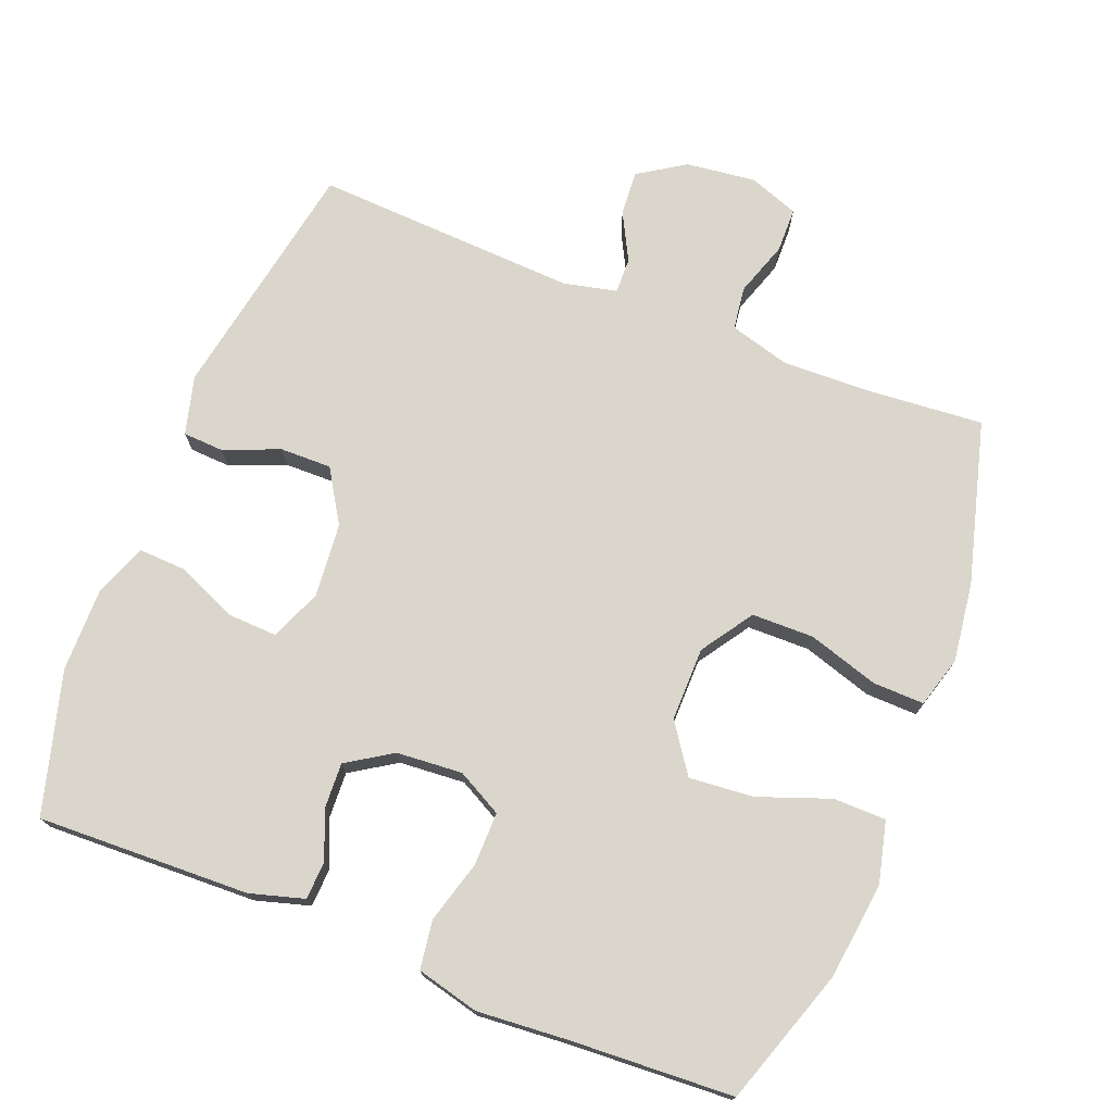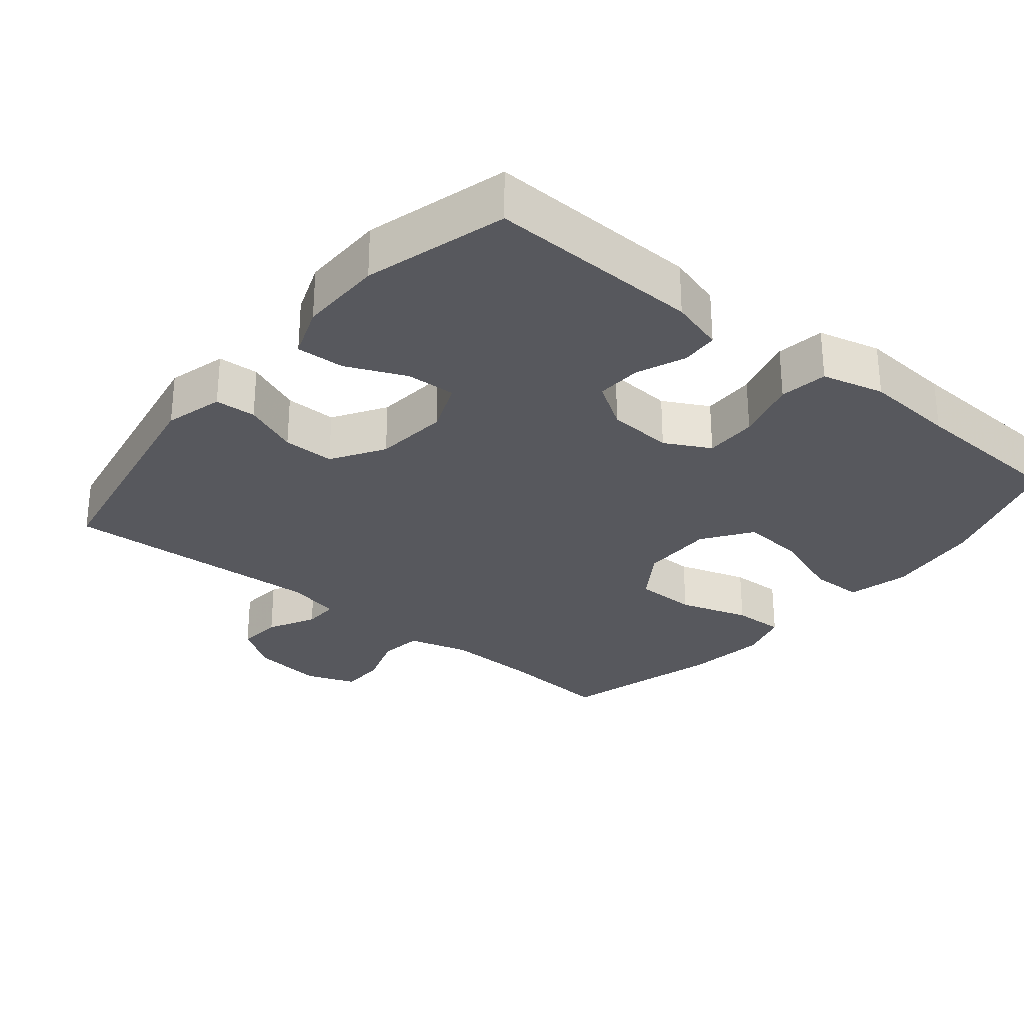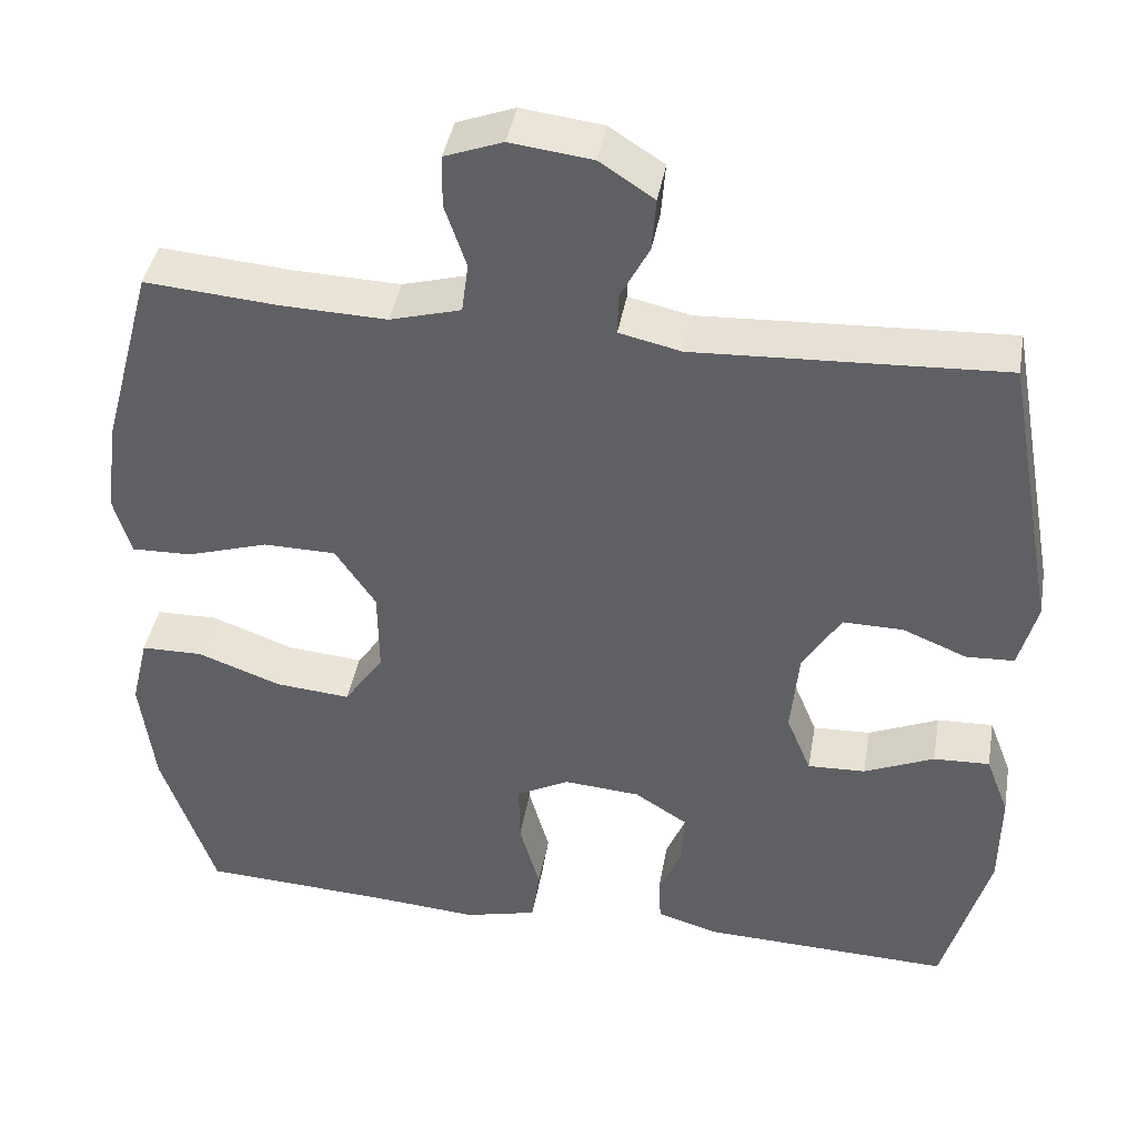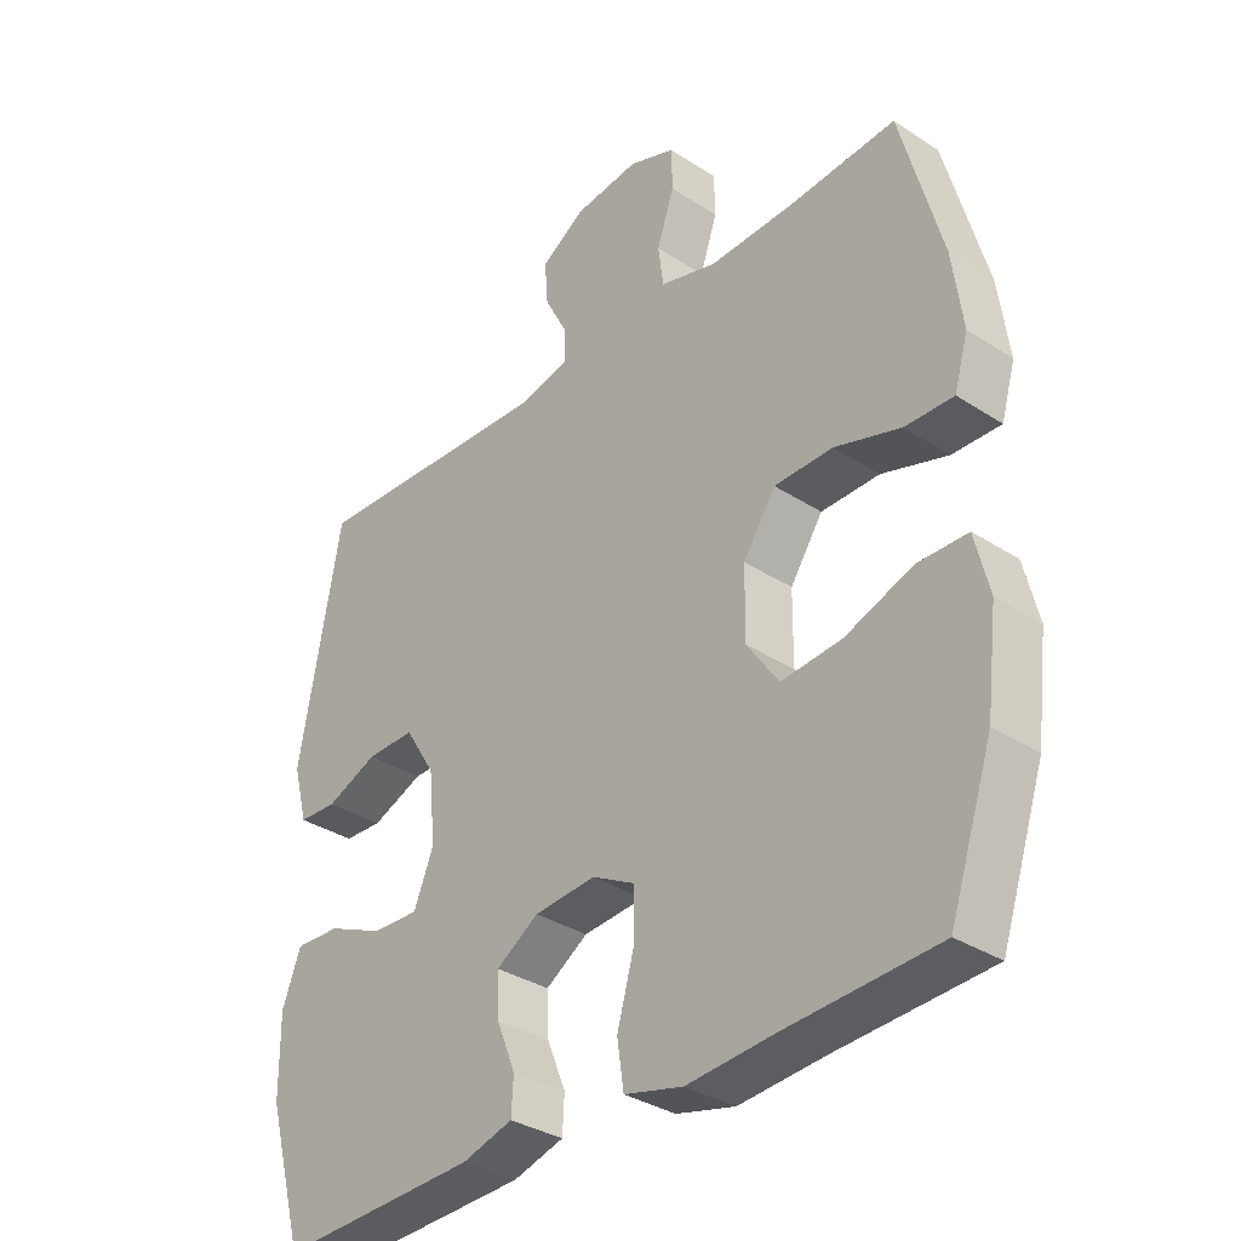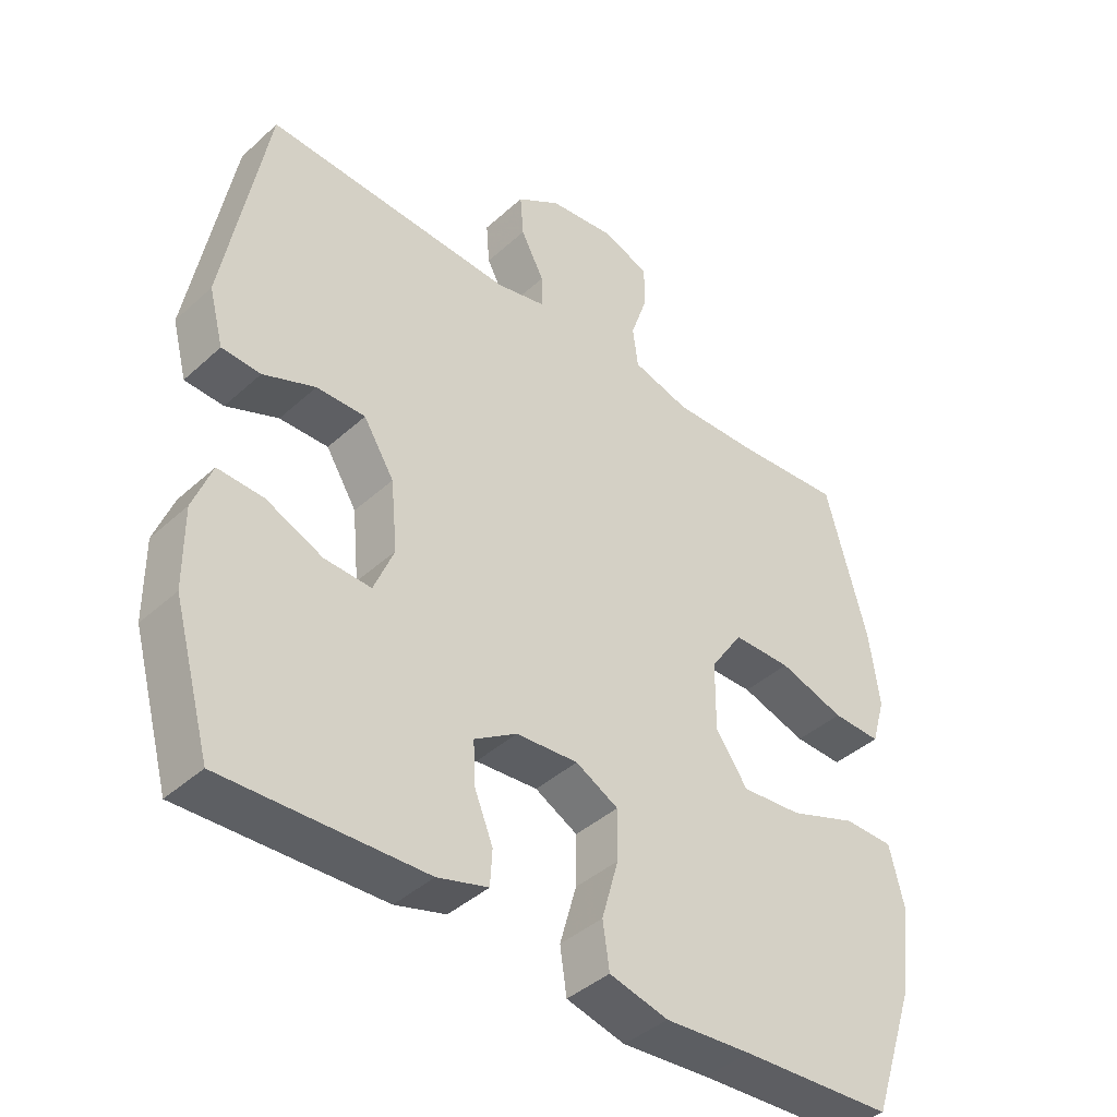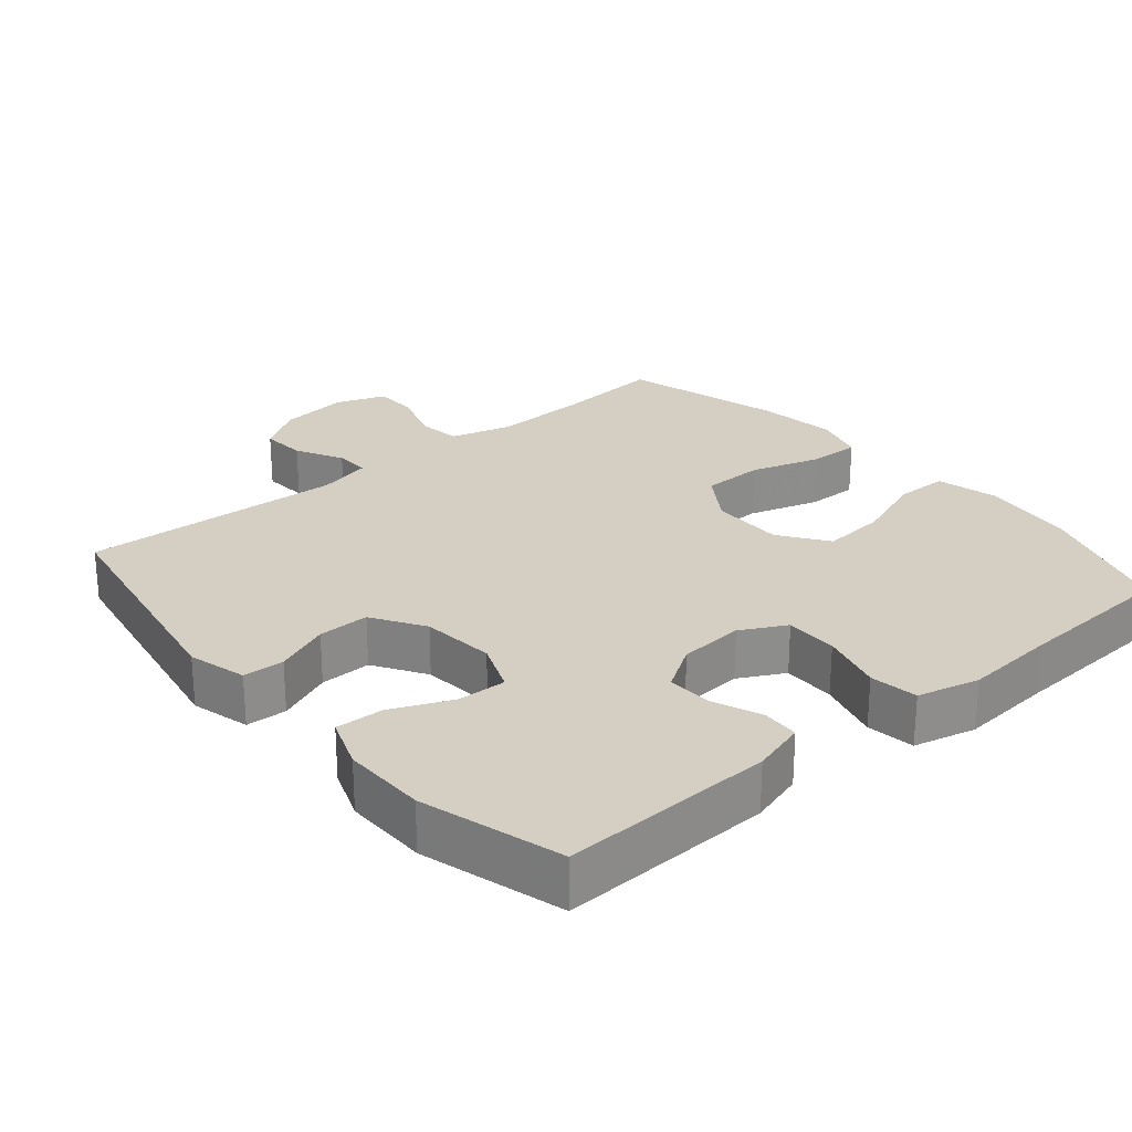
<metadata>
{"format":"obj","ext":"obj","renderer":"f3d","projection":"perspective","resolution":1024,"background":"white","views":[{"elev":73.9,"azim":-158.5,"up":"+Y"},{"elev":-28.9,"azim":140.6,"up":"+Y"},{"elev":41.4,"azim":9.9,"up":"+Z"},{"elev":-33.9,"azim":-131.4,"up":"+Z"},{"elev":-41.5,"azim":137.4,"up":"+Z"},{"elev":25.8,"azim":139.7,"up":"+Y"}]}
</metadata>
<code>
v -0.5 0.07 -0.5
v -0.565 0.07 -0.308
v -0.582 0.07 -0.171
v -0.561 0.07 -0.084
v -0.486 0.07 -0.083
v -0.385 0.07 -0.12
v -0.294 0.07 -0.128
v -0.246 0.07 -0.059
v -0.247 0.07 0.045
v -0.296 0.07 0.118
v -0.384 0.07 0.119
v -0.483 0.07 0.088
v -0.556 0.07 0.086
v -0.577 0.07 0.158
v -0.562 0.07 0.271
v -0.5 0.07 0.5
v -0.339 0.07 0.487
v -0.211 0.07 0.483
v -0.125 0.07 0.507
v -0.117 0.07 0.568
v -0.143 0.07 0.645
v -0.142 0.07 0.708
v -0.072 0.07 0.734
v 0.027 0.07 0.722
v 0.093 0.07 0.679
v 0.088 0.07 0.615
v 0.053 0.07 0.548
v 0.052 0.07 0.498
v 0.127 0.07 0.481
v 0.5 0.07 0.5
v 0.563 0.07 0.155
v 0.541 0.07 0.072
v 0.483 0.07 0.069
v 0.405 0.07 0.101
v 0.332 0.07 0.102
v 0.286 0.07 0.028
v 0.276 0.07 -0.077
v 0.306 0.07 -0.15
v 0.376 0.07 -0.147
v 0.461 0.07 -0.11
v 0.529 0.07 -0.107
v 0.557 0.07 -0.181
v 0.556 0.07 -0.3
v 0.5 0.07 -0.5
v 0.199 0.07 -0.49
v 0.123 0.07 -0.468
v 0.12 0.07 -0.415
v 0.148 0.07 -0.346
v 0.151 0.07 -0.282
v 0.087 0.07 -0.241
v -0.006 0.07 -0.234
v -0.07 0.07 -0.268
v -0.069 0.07 -0.343
v -0.044 0.07 -0.432
v -0.054 0.07 -0.5
v -0.142 0.07 -0.522
v -0.272 0.07 -0.512
v -0.5 0 -0.5
v -0.565 0 -0.308
v -0.582 0 -0.171
v -0.561 0 -0.084
v -0.486 0 -0.083
v -0.385 0 -0.12
v -0.294 0 -0.128
v -0.246 0 -0.059
v -0.247 0 0.045
v -0.296 0 0.118
v -0.384 0 0.119
v -0.483 0 0.088
v -0.556 0 0.086
v -0.577 0 0.158
v -0.562 0 0.271
v -0.5 0 0.5
v -0.339 0 0.487
v -0.211 0 0.483
v -0.125 0 0.507
v -0.117 0 0.568
v -0.143 0 0.645
v -0.142 0 0.708
v -0.072 0 0.734
v 0.027 0 0.722
v 0.093 0 0.679
v 0.088 0 0.615
v 0.053 0 0.548
v 0.052 0 0.498
v 0.127 0 0.481
v 0.5 0 0.5
v 0.563 0 0.155
v 0.541 0 0.072
v 0.483 0 0.069
v 0.405 0 0.101
v 0.332 0 0.102
v 0.286 0 0.028
v 0.276 0 -0.077
v 0.306 0 -0.15
v 0.376 0 -0.147
v 0.461 0 -0.11
v 0.529 0 -0.107
v 0.557 0 -0.181
v 0.556 0 -0.3
v 0.5 0 -0.5
v 0.199 0 -0.49
v 0.123 0 -0.468
v 0.12 0 -0.415
v 0.148 0 -0.346
v 0.151 0 -0.282
v 0.087 0 -0.241
v -0.006 0 -0.234
v -0.07 0 -0.268
v -0.069 0 -0.343
v -0.044 0 -0.432
v -0.054 0 -0.5
v -0.142 0 -0.522
v -0.272 0 -0.512
f 55 56 57
f 54 55 57
f 53 54 57
f 4 5 6
f 3 4 6
f 2 3 6
f 1 2 6
f 57 1 6
f 53 57 6
f 52 53 6
f 51 52 6 7
f 50 51 7 8
f 46 47 48
f 45 46 48
f 44 45 48
f 43 44 48
f 42 43 48
f 41 42 48
f 40 41 48
f 39 40 48
f 38 39 48 49
f 37 38 49 50
f 32 33 34
f 31 32 34
f 30 31 34
f 29 30 34
f 28 29 34 35
f 25 26 27
f 24 25 27
f 23 24 27
f 22 23 27
f 21 22 27
f 20 21 27
f 19 20 27 28
f 28 35 36
f 19 28 36
f 18 19 36
f 15 16 17
f 14 15 17
f 13 14 17
f 12 13 17
f 11 12 17
f 10 11 17 18
f 50 8 9
f 37 50 9
f 36 37 9
f 18 36 9
f 9 10 18
f 114 113 112
f 114 112 111
f 114 111 110
f 63 62 61
f 63 61 60
f 63 60 59
f 63 59 58
f 63 58 114
f 63 114 110
f 63 110 109
f 64 63 109 108
f 65 64 108 107
f 105 104 103
f 105 103 102
f 105 102 101
f 105 101 100
f 105 100 99
f 105 99 98
f 105 98 97
f 105 97 96
f 106 105 96 95
f 107 106 95 94
f 91 90 89
f 91 89 88
f 91 88 87
f 91 87 86
f 92 91 86 85
f 84 83 82
f 84 82 81
f 84 81 80
f 84 80 79
f 84 79 78
f 84 78 77
f 85 84 77 76
f 93 92 85
f 93 85 76
f 93 76 75
f 74 73 72
f 74 72 71
f 74 71 70
f 74 70 69
f 74 69 68
f 75 74 68 67
f 66 65 107
f 66 107 94
f 66 94 93
f 66 93 75
f 75 67 66
f 1 58 59 2
f 2 59 60 3
f 3 60 61 4
f 4 61 62 5
f 5 62 63 6
f 6 63 64 7
f 7 64 65 8
f 8 65 66 9
f 9 66 67 10
f 10 67 68 11
f 11 68 69 12
f 12 69 70 13
f 13 70 71 14
f 14 71 72 15
f 15 72 73 16
f 16 73 74 17
f 17 74 75 18
f 18 75 76 19
f 19 76 77 20
f 20 77 78 21
f 21 78 79 22
f 22 79 80 23
f 23 80 81 24
f 24 81 82 25
f 25 82 83 26
f 26 83 84 27
f 27 84 85 28
f 28 85 86 29
f 29 86 87 30
f 30 87 88 31
f 31 88 89 32
f 32 89 90 33
f 33 90 91 34
f 34 91 92 35
f 35 92 93 36
f 36 93 94 37
f 37 94 95 38
f 38 95 96 39
f 39 96 97 40
f 40 97 98 41
f 41 98 99 42
f 42 99 100 43
f 43 100 101 44
f 44 101 102 45
f 45 102 103 46
f 46 103 104 47
f 47 104 105 48
f 48 105 106 49
f 49 106 107 50
f 50 107 108 51
f 51 108 109 52
f 52 109 110 53
f 53 110 111 54
f 54 111 112 55
f 55 112 113 56
f 56 113 114 57
f 57 114 58 1

</code>
